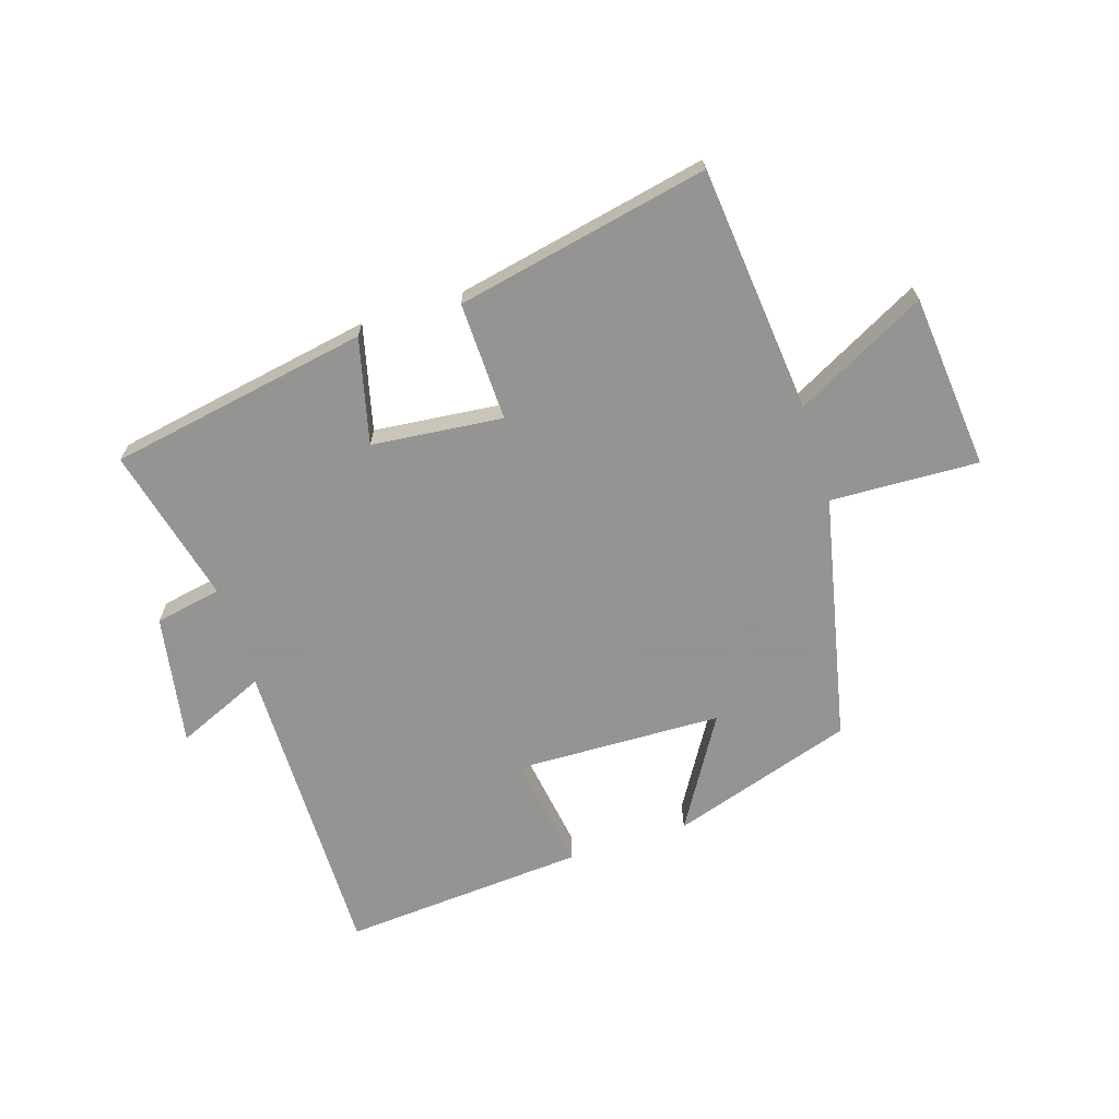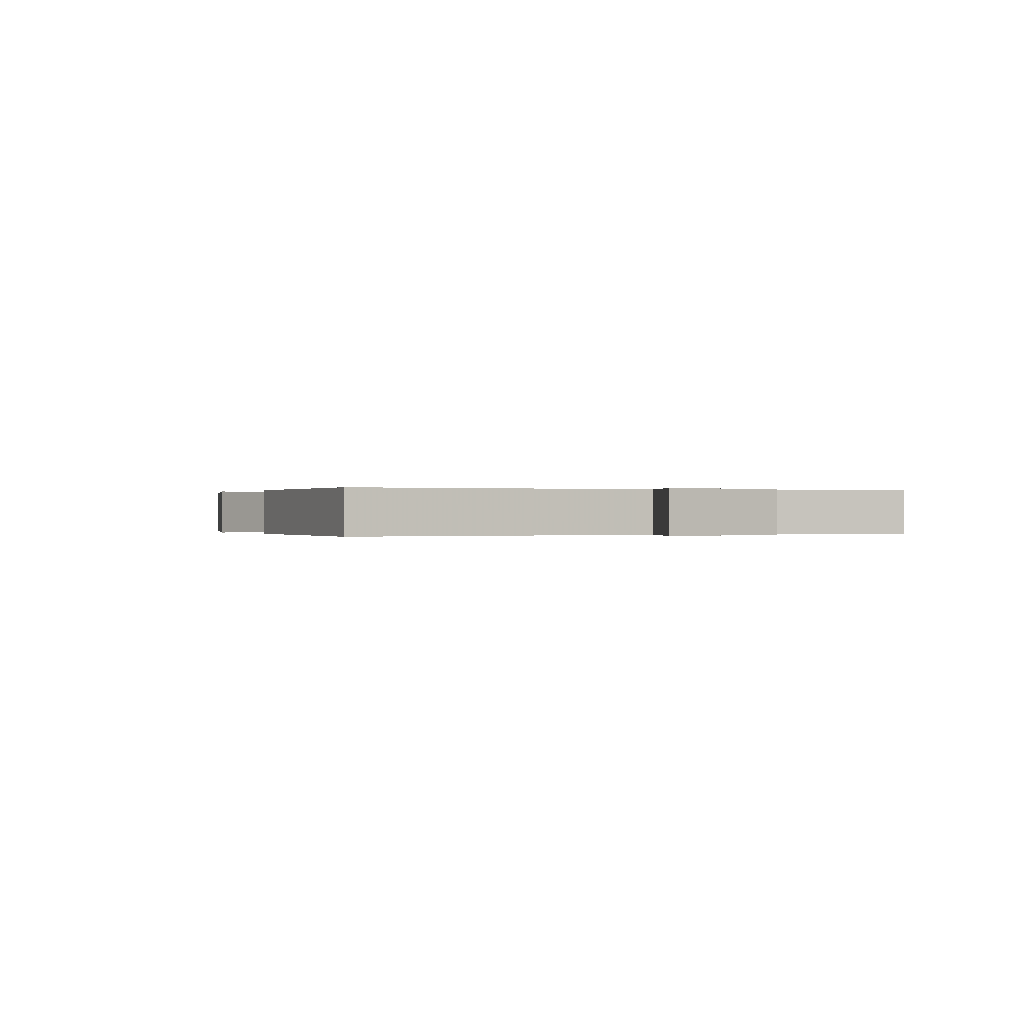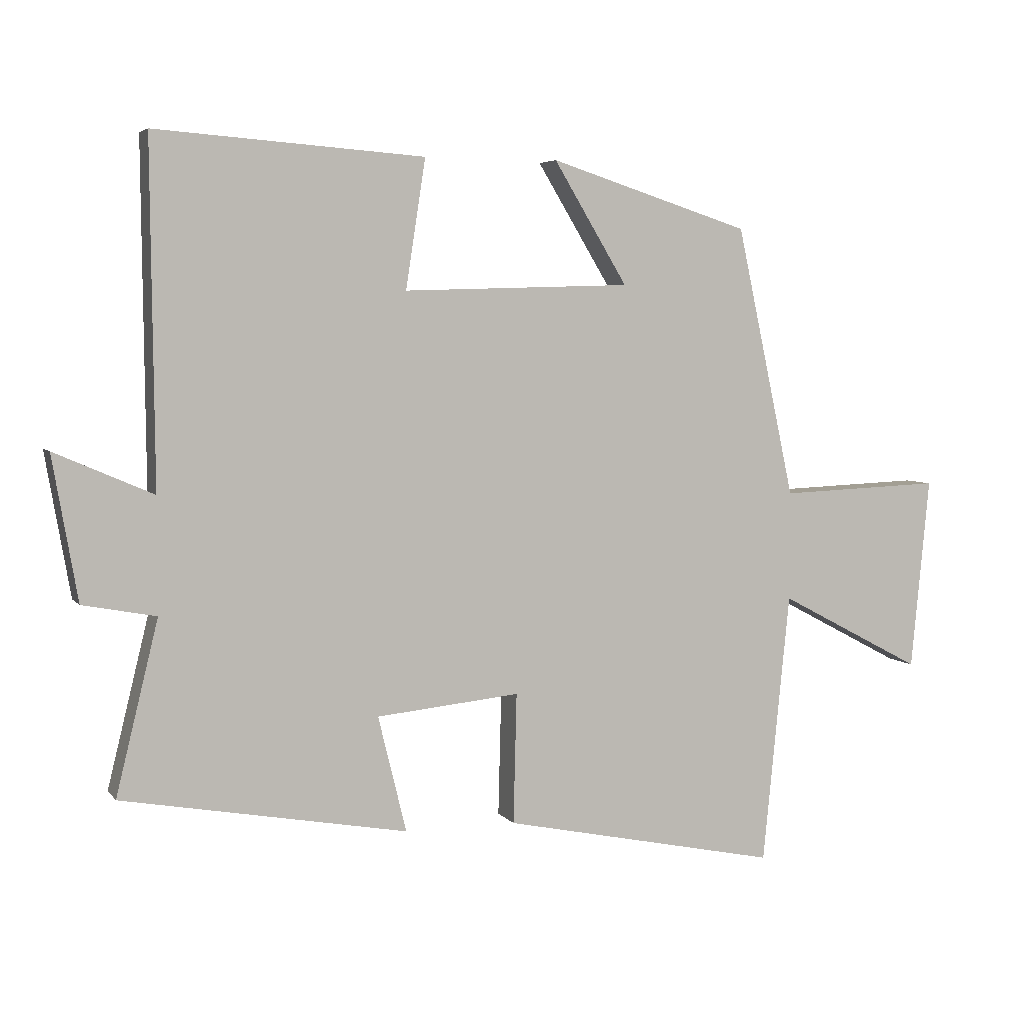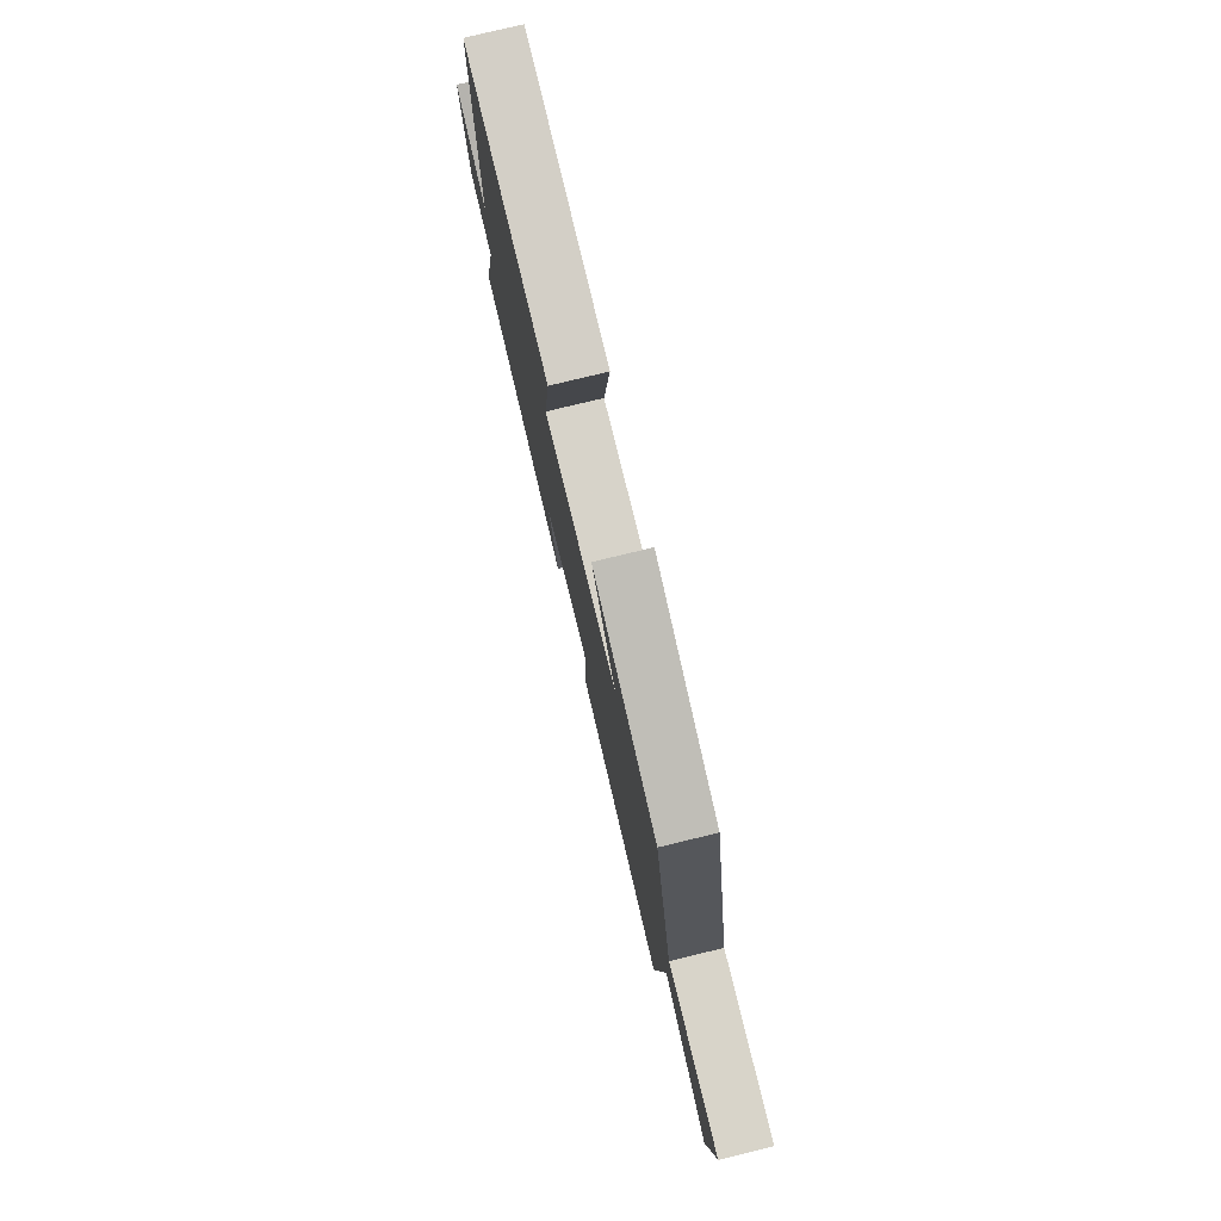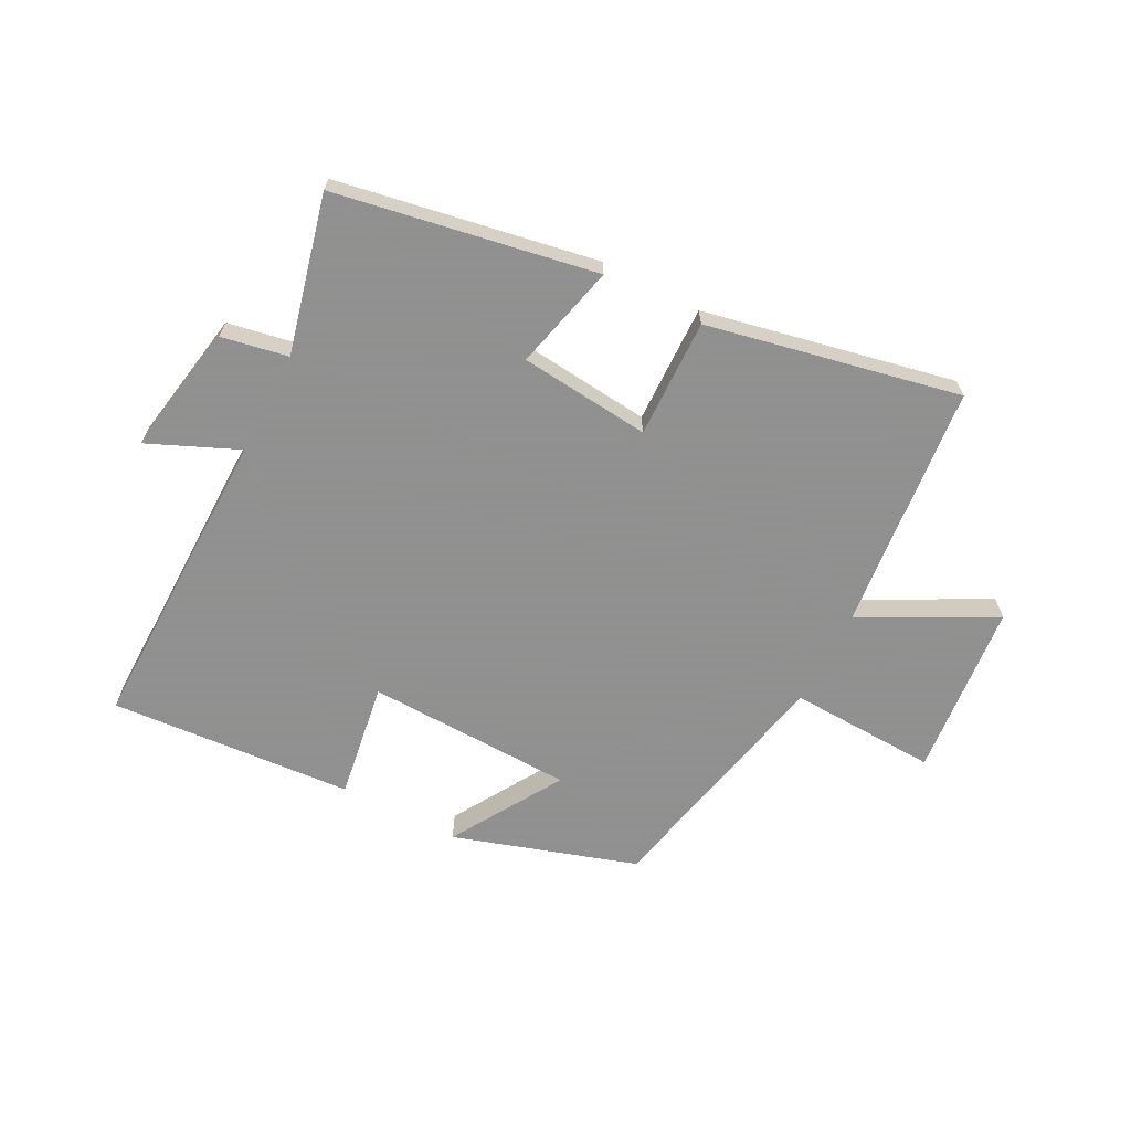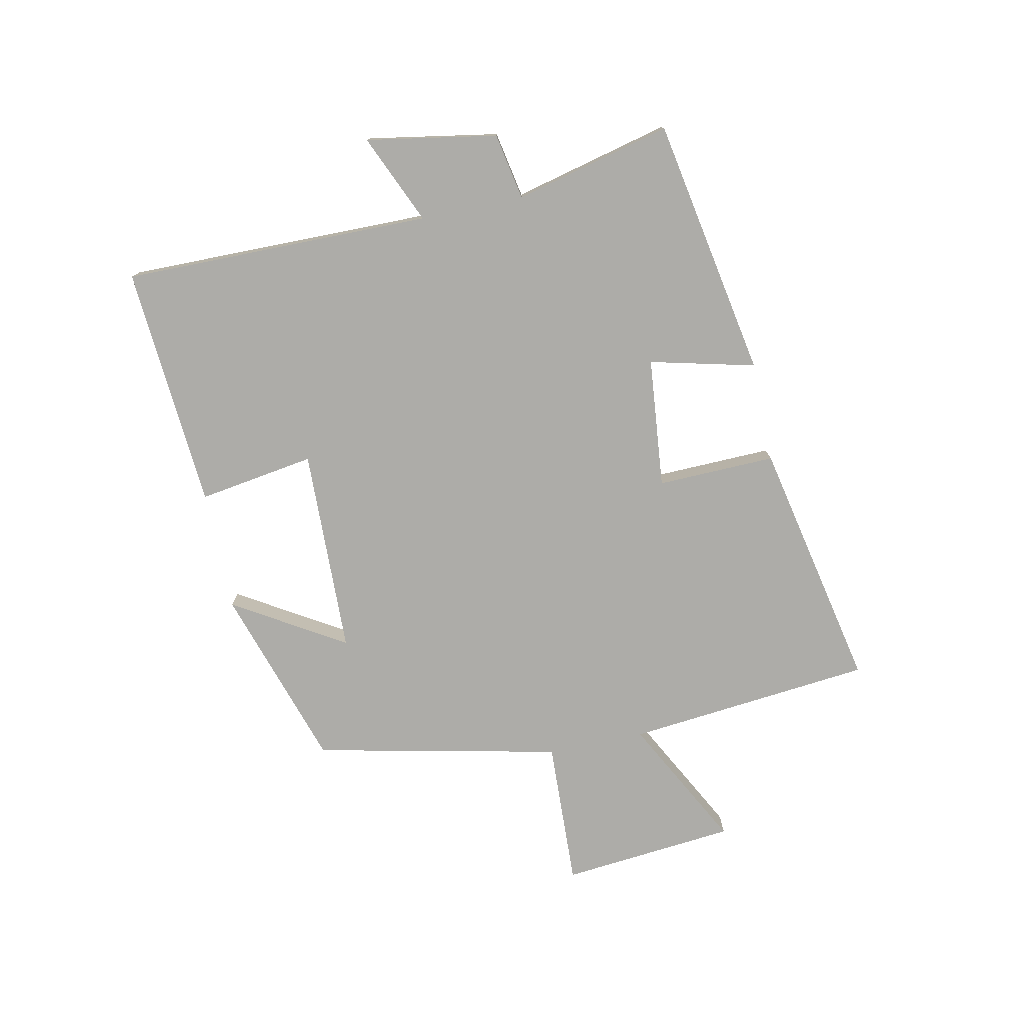
<metadata>
{"format":"obj","ext":"obj","renderer":"f3d","projection":"perspective","resolution":1024,"background":"white","views":[{"elev":-66.9,"azim":-162.3,"up":"+Y"},{"elev":-0.0,"azim":62.3,"up":"+Y"},{"elev":4.8,"azim":160.5,"up":"+Z"},{"elev":77.5,"azim":-103.6,"up":"+Z"},{"elev":-65.8,"azim":152.5,"up":"+Y"},{"elev":-76.7,"azim":101.8,"up":"+Y"}]}
</metadata>
<code>
v -0.459 0.07 -0.587
v -0.5 0.07 -0.175
v -0.719 0.07 -0.291
v -0.747 0.07 0.001
v -0.5 0.07 -0.009
v -0.411 0.07 0.402
v -0.106 0.07 0.5
v -0.218 0.07 0.315
v 0.128 0.07 0.305
v 0.098 0.07 0.5
v 0.505 0.07 0.53
v 0.5 0.07 0.014
v 0.649 0.07 0.079
v 0.611 0.07 -0.139
v 0.5 0.07 -0.16
v 0.564 0.07 -0.422
v 0.131 0.07 -0.5
v 0.174 0.07 -0.324
v -0.044 0.07 -0.302
v -0.039 0.07 -0.5
v -0.459 0 -0.587
v -0.5 0 -0.175
v -0.719 0 -0.291
v -0.747 0 0.001
v -0.5 0 -0.009
v -0.411 0 0.402
v -0.106 0 0.5
v -0.218 0 0.315
v 0.128 0 0.305
v 0.098 0 0.5
v 0.505 0 0.53
v 0.5 0 0.014
v 0.649 0 0.079
v 0.611 0 -0.139
v 0.5 0 -0.16
v 0.564 0 -0.422
v 0.131 0 -0.5
v 0.174 0 -0.324
v -0.044 0 -0.302
v -0.039 0 -0.5
f 19 20 1 2
f 18 19 2
f 15 16 17 18
f 15 18 2
f 12 13 14 15
f 12 15 2
f 9 10 11 12
f 8 9 12 2
f 5 6 7 8
f 5 8 2 3
f 3 4 5
f 22 21 40 39
f 22 39 38
f 38 37 36 35
f 22 38 35
f 35 34 33 32
f 22 35 32
f 32 31 30 29
f 22 32 29 28
f 28 27 26 25
f 23 22 28 25
f 25 24 23
f 1 21 22 2
f 2 22 23 3
f 3 23 24 4
f 4 24 25 5
f 5 25 26 6
f 6 26 27 7
f 7 27 28 8
f 8 28 29 9
f 9 29 30 10
f 10 30 31 11
f 11 31 32 12
f 12 32 33 13
f 13 33 34 14
f 14 34 35 15
f 15 35 36 16
f 16 36 37 17
f 17 37 38 18
f 18 38 39 19
f 19 39 40 20
f 20 40 21 1

</code>
